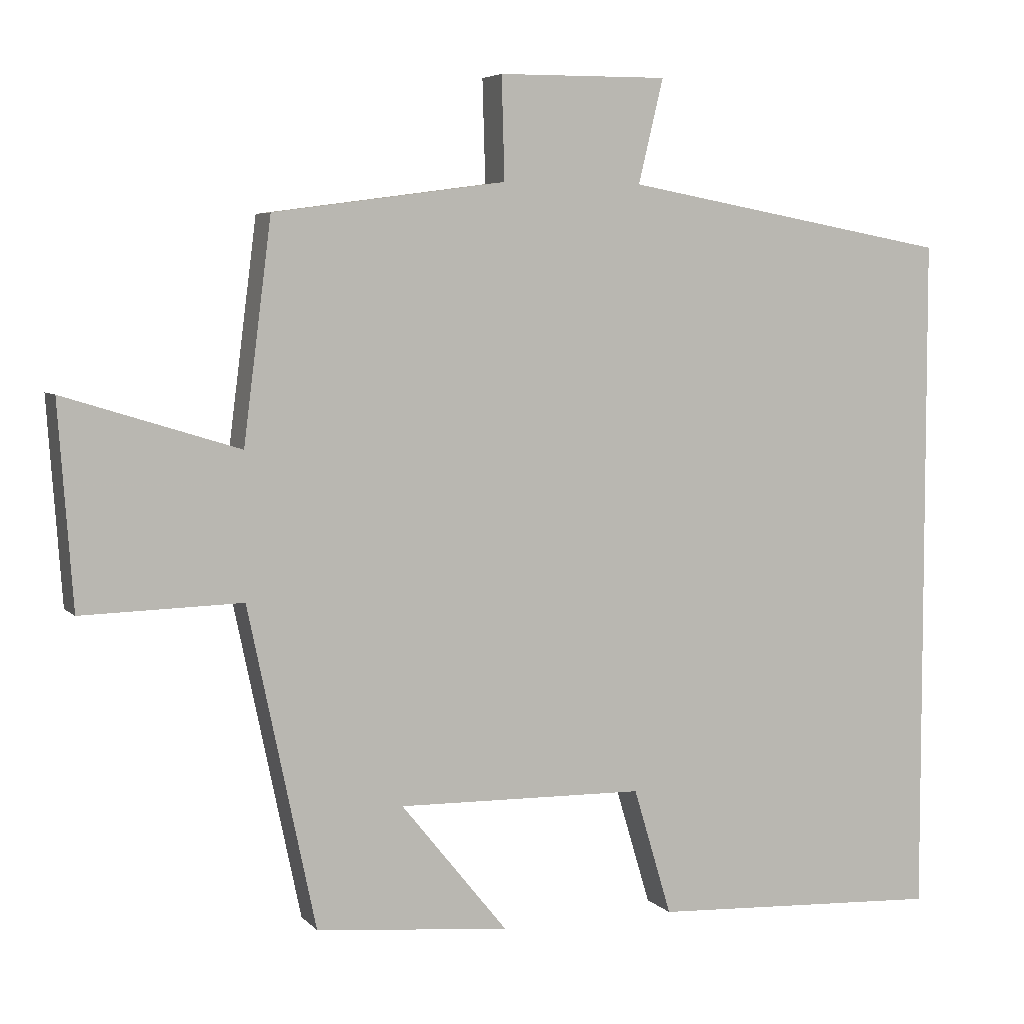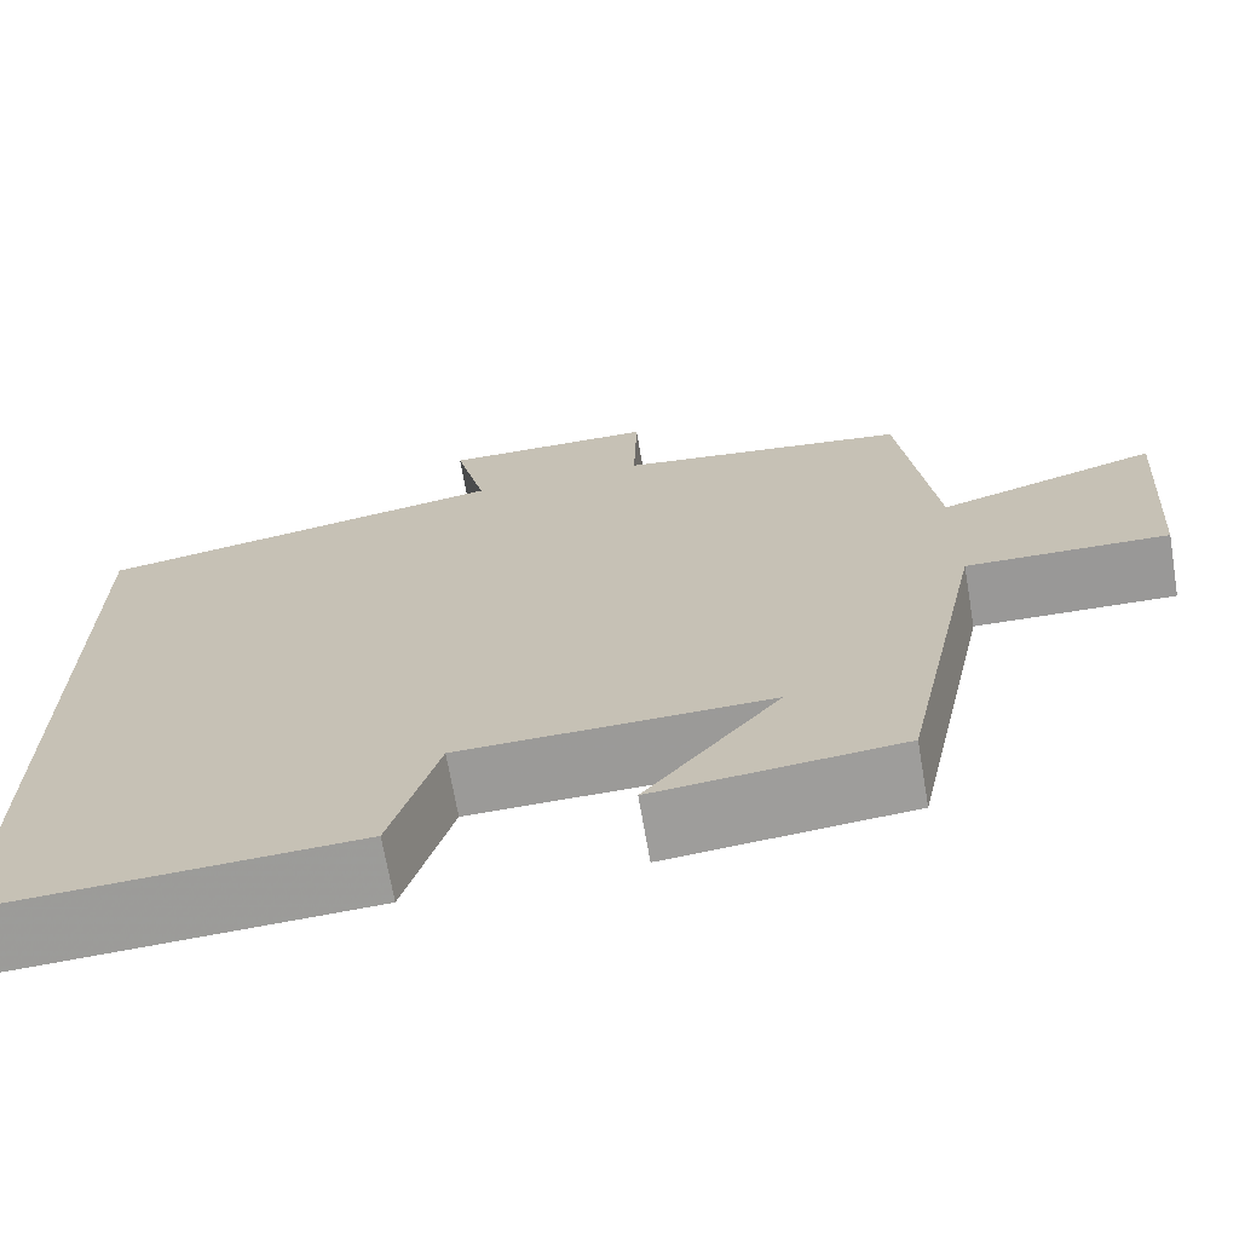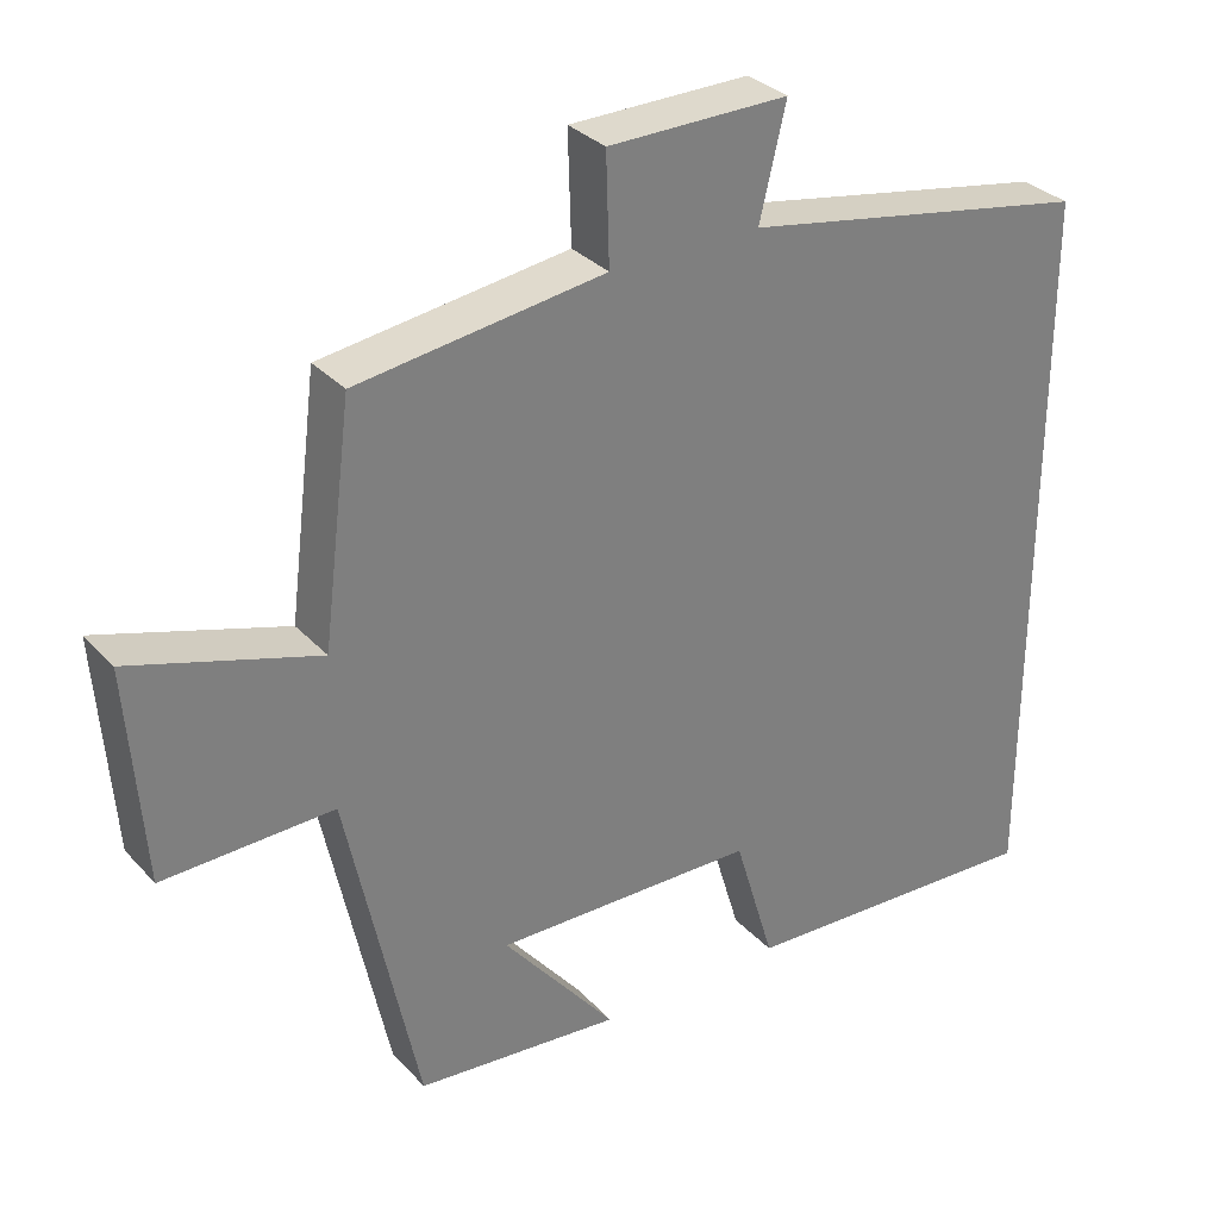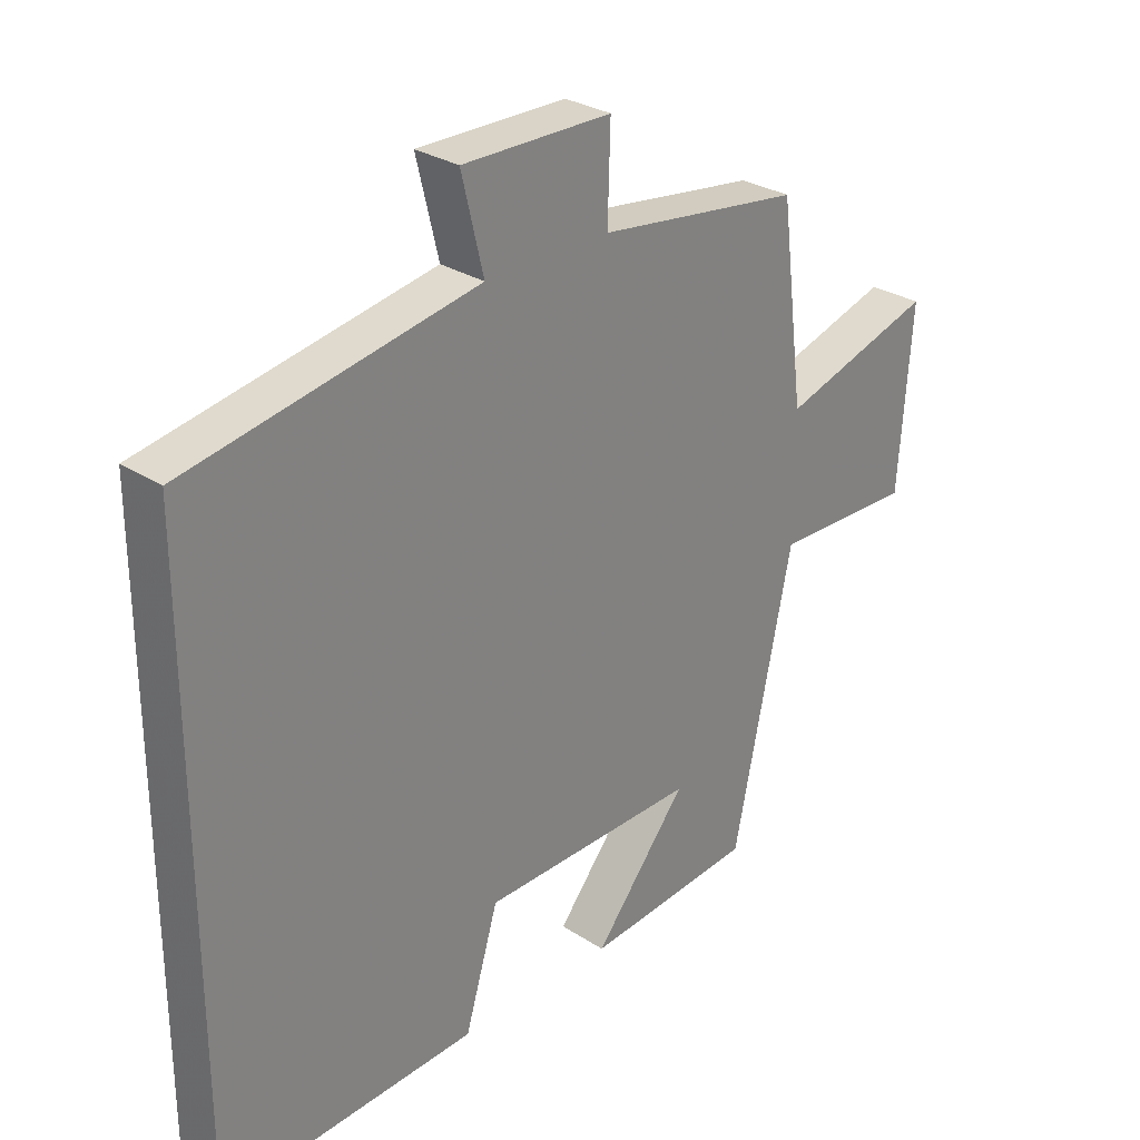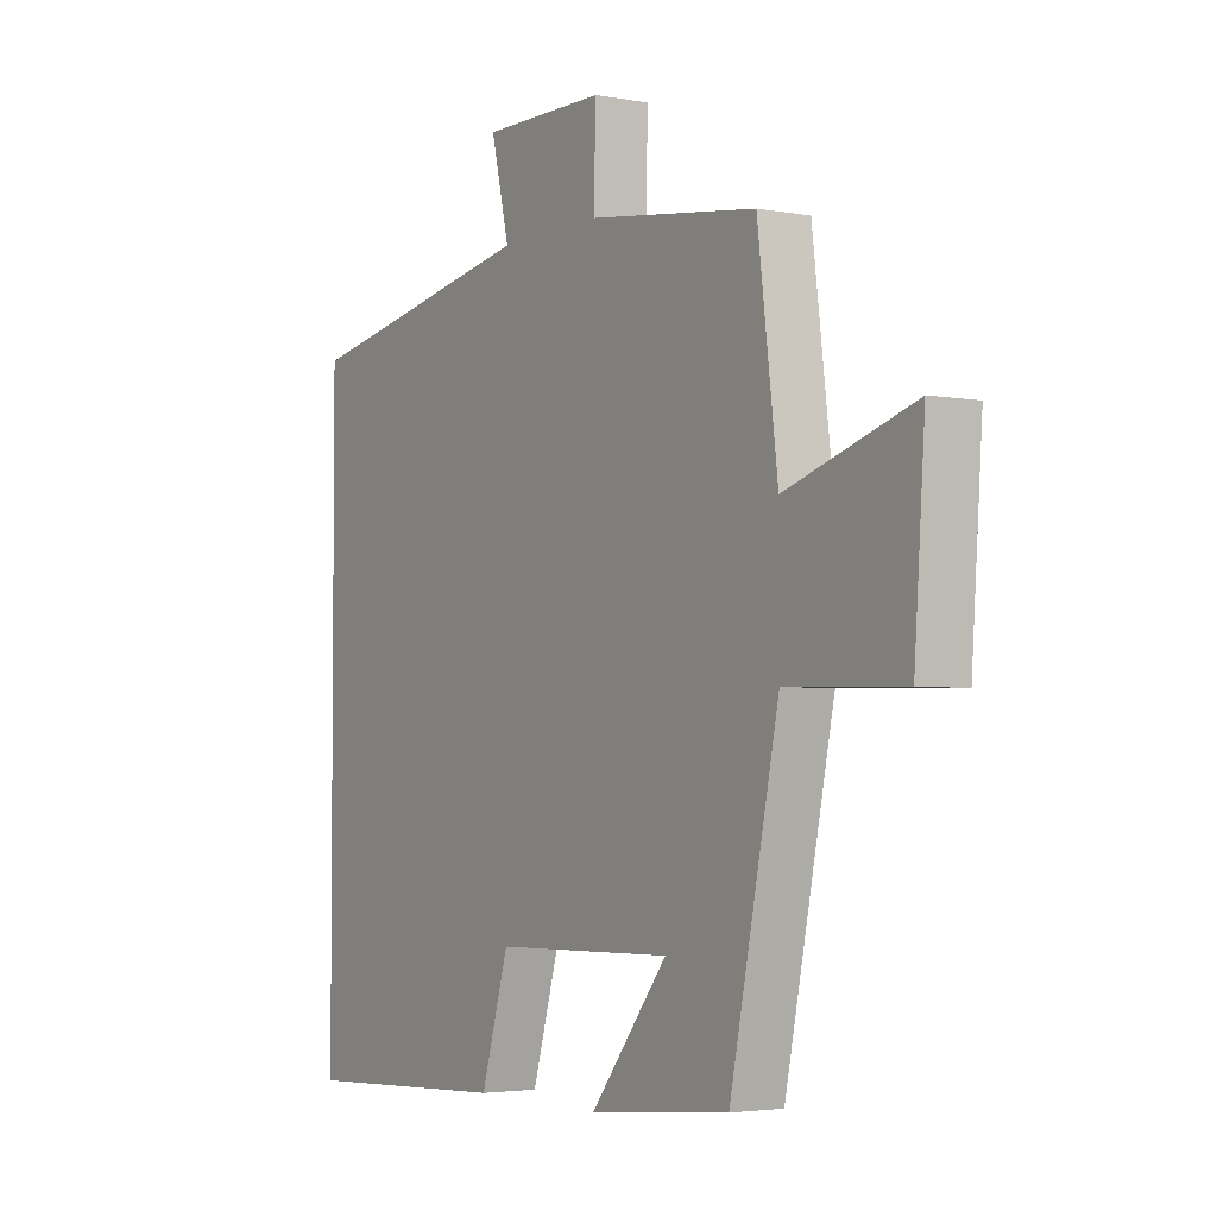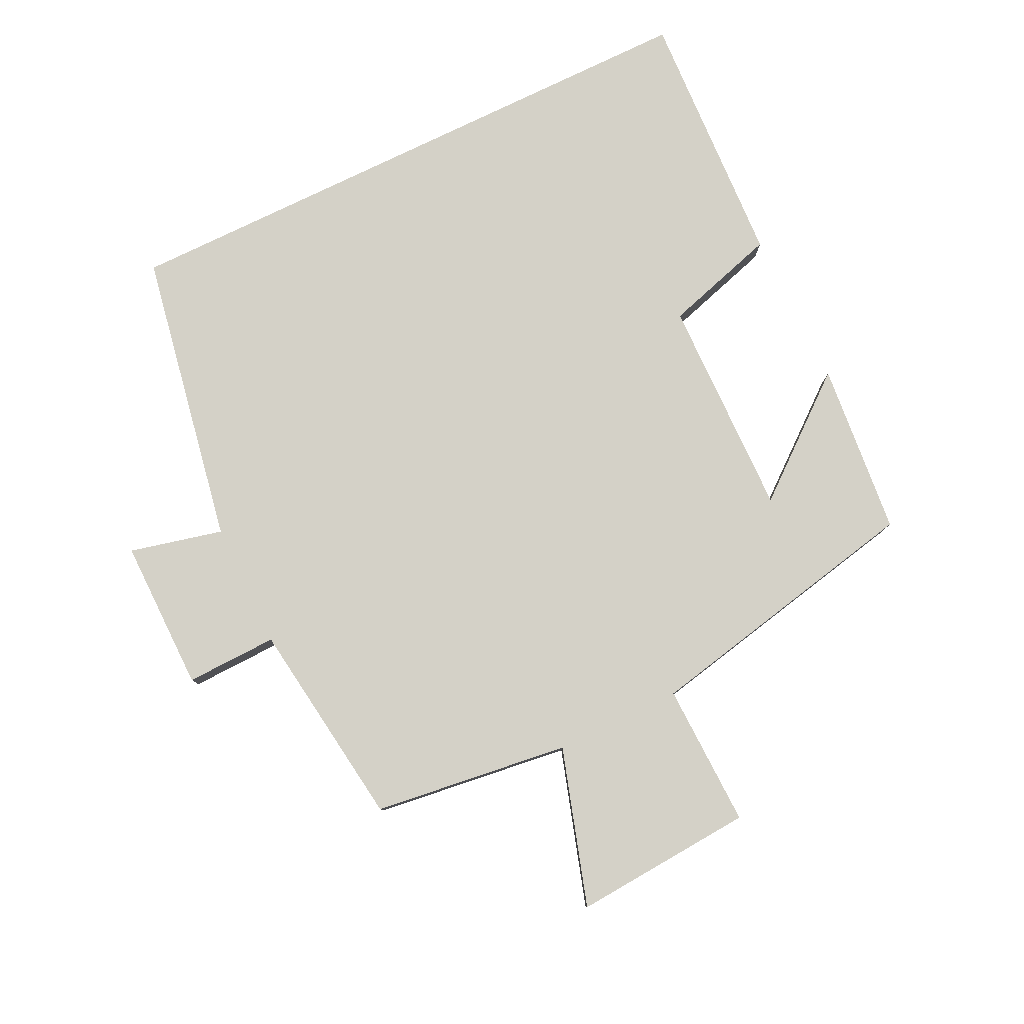
<metadata>
{"format":"obj","ext":"obj","renderer":"f3d","projection":"perspective","resolution":1024,"background":"white","views":[{"elev":5.3,"azim":158.3,"up":"+Z"},{"elev":-69.2,"azim":9.8,"up":"+Z"},{"elev":31.7,"azim":145.3,"up":"+Z"},{"elev":29.0,"azim":-46.1,"up":"+Z"},{"elev":-3.5,"azim":57.8,"up":"+Z"},{"elev":79.8,"azim":64.2,"up":"+Y"}]}
</metadata>
<code>
v 0.408 0.07 -0.475
v 0.143 0.07 -0.5
v 0.289 0.07 -0.32
v -0.049 0.07 -0.326
v -0.101 0.07 -0.5
v -0.5 0.07 -0.519
v -0.5 0.07 0.418
v -0.05 0.07 0.5
v -0.084 0.07 0.642
v 0.148 0.07 0.64
v 0.144 0.07 0.5
v 0.462 0.07 0.457
v 0.5 0.07 0.157
v 0.739 0.07 0.231
v 0.719 0.07 -0.045
v 0.5 0.07 -0.039
v 0.408 0 -0.475
v 0.143 0 -0.5
v 0.289 0 -0.32
v -0.049 0 -0.326
v -0.101 0 -0.5
v -0.5 0 -0.519
v -0.5 0 0.418
v -0.05 0 0.5
v -0.084 0 0.642
v 0.148 0 0.64
v 0.144 0 0.5
v 0.462 0 0.457
v 0.5 0 0.157
v 0.739 0 0.231
v 0.719 0 -0.045
v 0.5 0 -0.039
f 13 14 15 16
f 13 16 1
f 12 13 1
f 11 12 1
f 8 9 10 11
f 7 8 11
f 6 7 11
f 5 6 11
f 4 5 11
f 3 4 11
f 3 11 1
f 1 2 3
f 32 31 30 29
f 17 32 29
f 17 29 28
f 17 28 27
f 27 26 25 24
f 27 24 23
f 27 23 22
f 27 22 21
f 27 21 20
f 27 20 19
f 17 27 19
f 19 18 17
f 1 17 18 2
f 2 18 19 3
f 3 19 20 4
f 4 20 21 5
f 5 21 22 6
f 6 22 23 7
f 7 23 24 8
f 8 24 25 9
f 9 25 26 10
f 10 26 27 11
f 11 27 28 12
f 12 28 29 13
f 13 29 30 14
f 14 30 31 15
f 15 31 32 16
f 16 32 17 1

</code>
